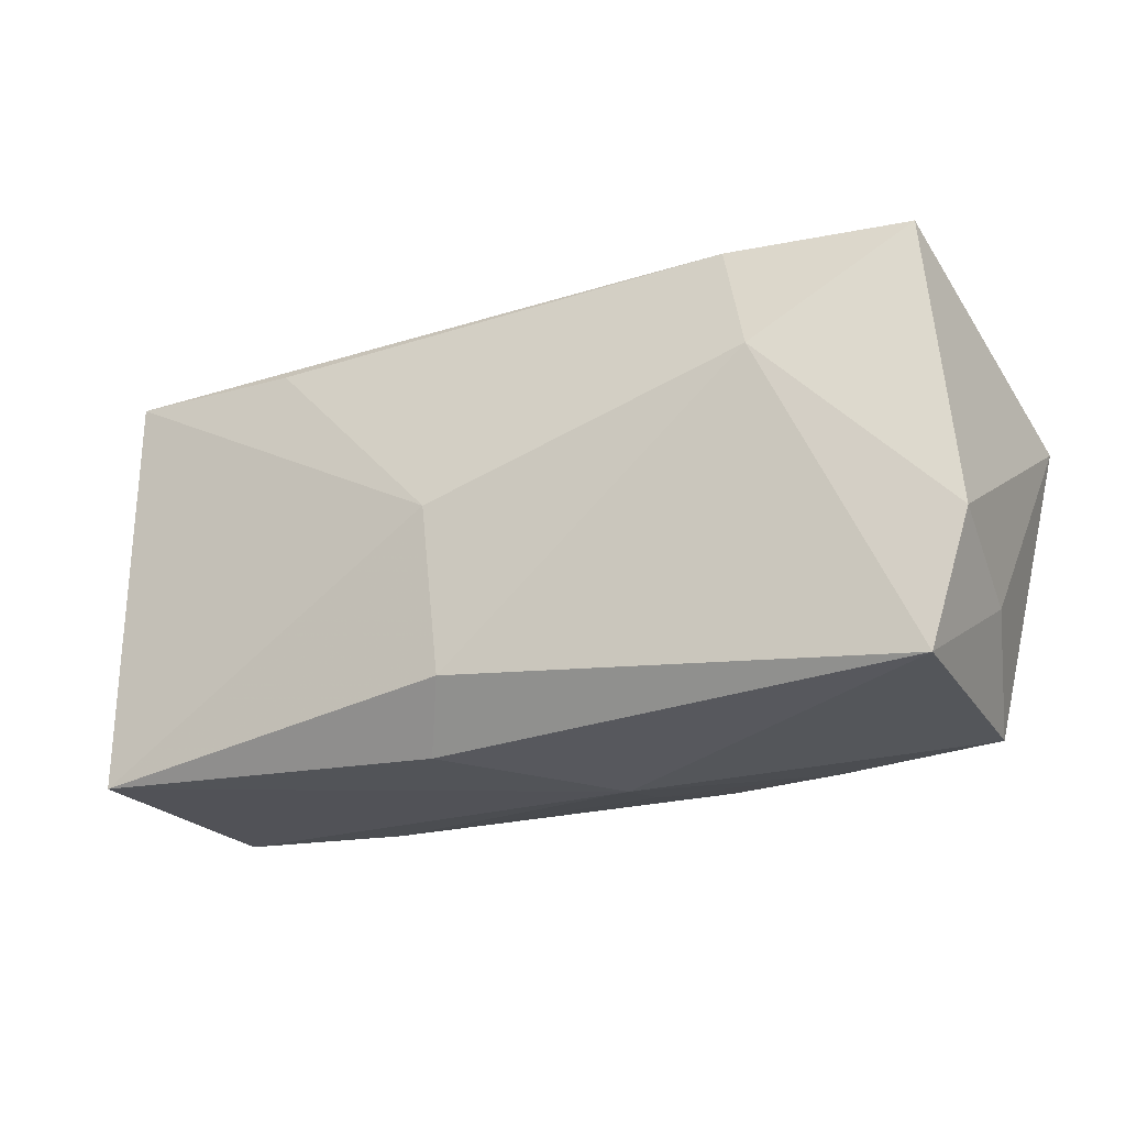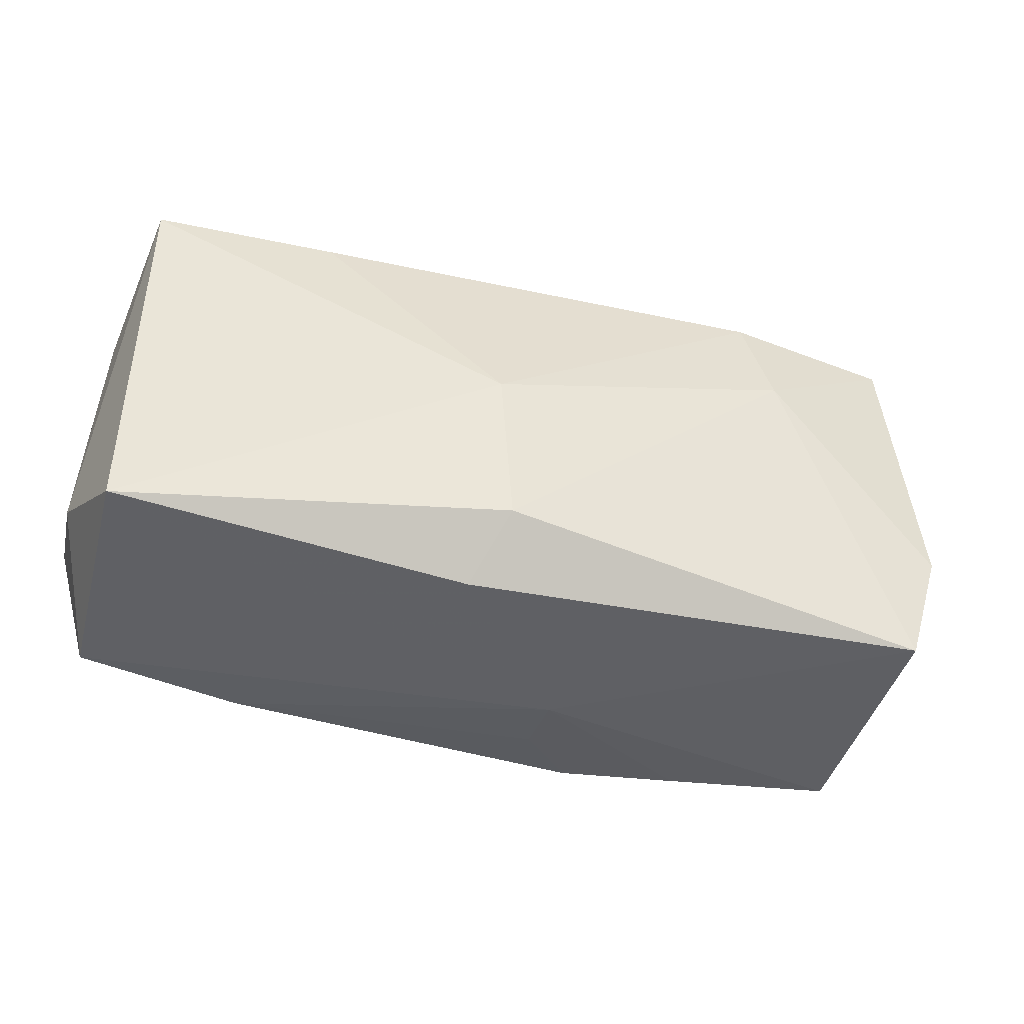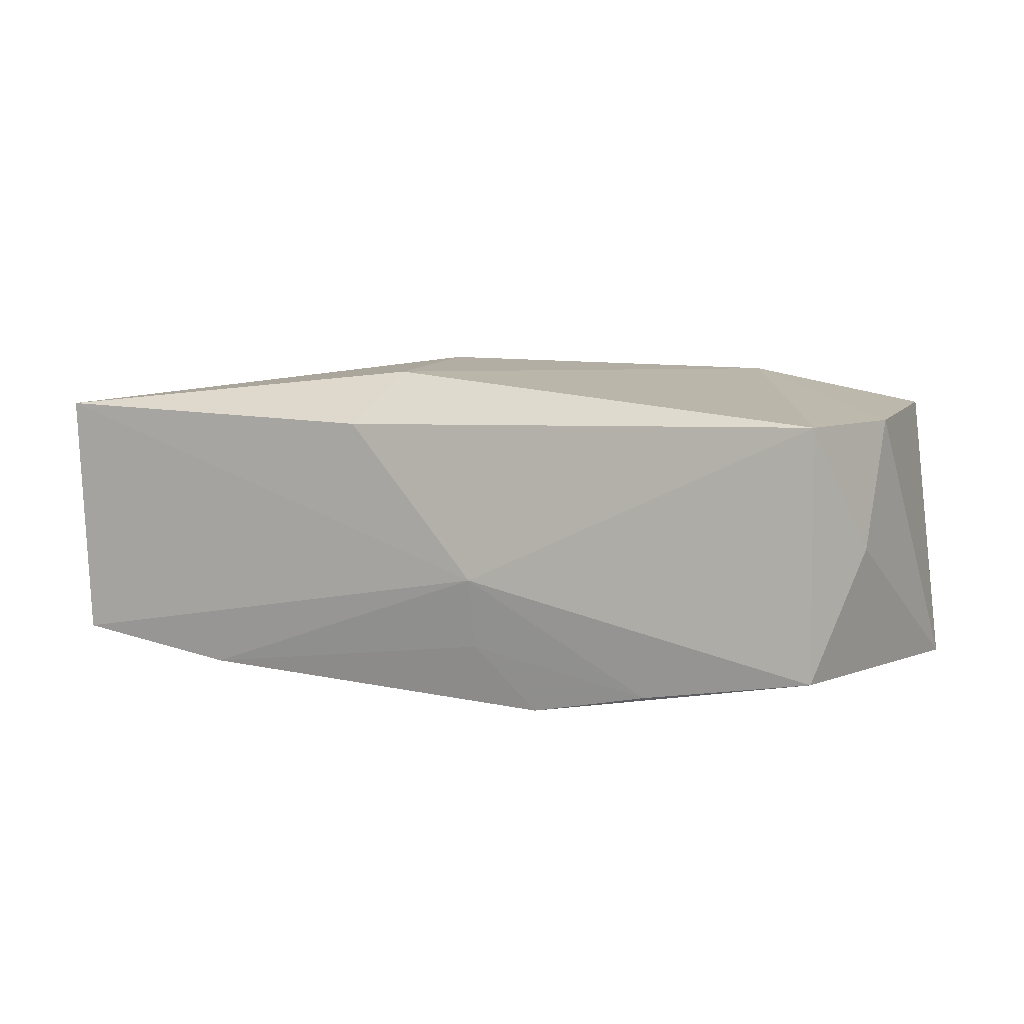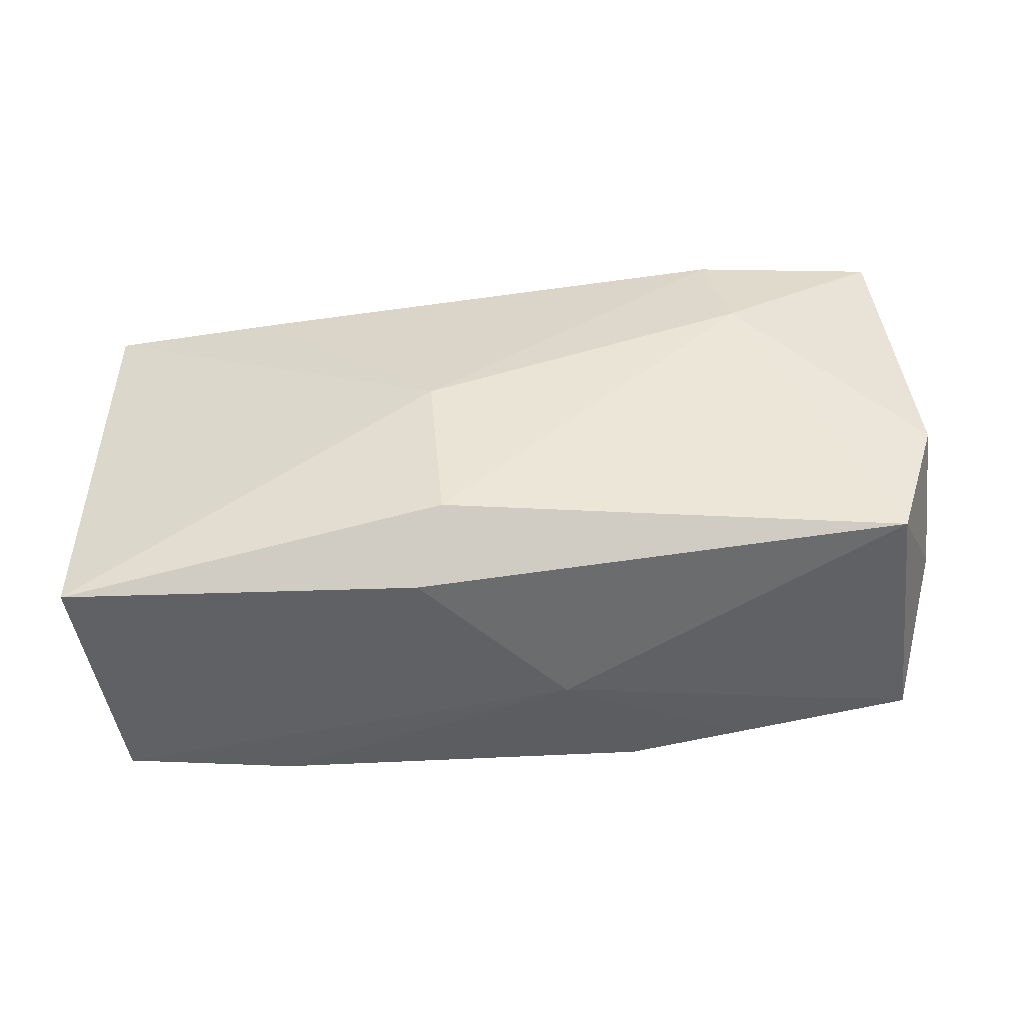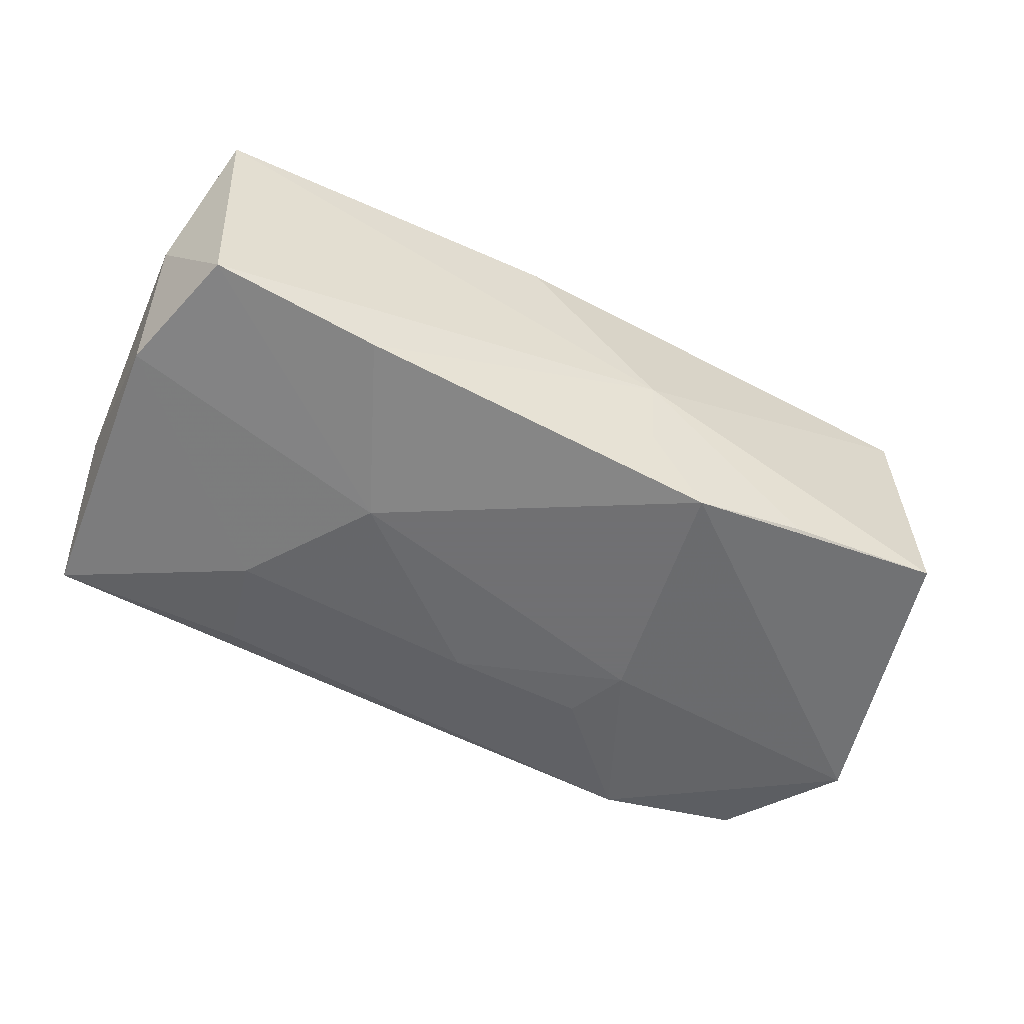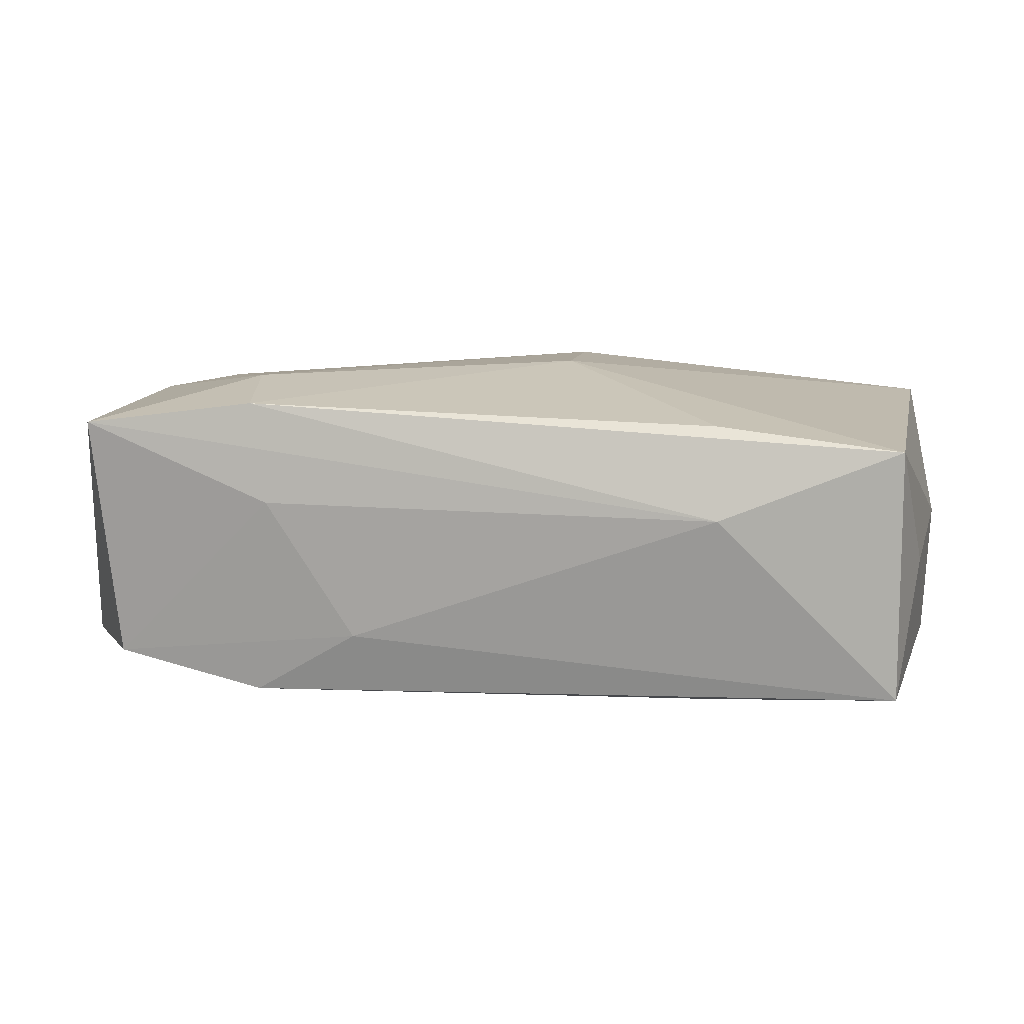
<metadata>
{"format":"obj","ext":"obj","renderer":"f3d","projection":"perspective","resolution":1024,"background":"white","views":[{"elev":-22.7,"azim":23.9,"up":"+Y"},{"elev":-43.9,"azim":-17.8,"up":"+Y"},{"elev":7.5,"azim":23.4,"up":"+Z"},{"elev":-47.7,"azim":5.6,"up":"+Y"},{"elev":-55.0,"azim":-26.2,"up":"+Z"},{"elev":10.9,"azim":-167.5,"up":"+Z"}]}
</metadata>
<code>
v -0.005133 0.0001399 0.01509
v -0.022 0.007357 -0.01319
v -0.02092 -0.01815 -0.01227
v 0.02186 0.009308 0.01413
v 0.01818 0.01941 0.004198
v -0.03604 -0.01831 0.01101
v 0.03295 0.01737 -0.01037
v 0.005087 -0.0186 -0.008784
v 0.0106 0.01888 -0.007473
v -0.03796 -0.00729 -0.01023
v -0.03857 -0.0115 0.000167
v 0.03687 -0.01011 0.0004436
v 0.01978 0.0184 0.01275
v 0.03724 -0.005733 0.01086
v -0.003885 -0.0141 0.01444
v 0.01095 0.008399 -0.01391
v -0.0206 0.01645 0.01171
v -0.03613 0.01675 -0.01096
v -0.0008919 0.008142 -0.01385
v 0.03387 -0.01662 0.01094
v 0.03966 0.007284 -0.0111
v 0.03416 -0.01714 -0.009866
v -0.006314 -0.0192 0.01012
v -0.02015 0.01568 -0.01213
v 0.02005 -0.01752 -0.01216
v -0.01483 -0.003886 -0.0142
v 0.01979 0.0178 -0.01307
v 0.03484 0.01883 0.0107
v -0.03491 -0.01819 -0.01006
v 0.004964 -0.01971 -0.00285
v 0.01016 -0.01739 -0.0142
v -0.03608 0.01711 0.01013
v -0.02113 0.01941 0.00419
v 0.01331 0.003125 -0.0142
v -0.03761 0.009704 -0.0002545
f 31 21 22
f 32 6 1
f 32 13 33
f 1 6 15
f 4 13 1
f 1 15 4
f 4 15 20
f 13 4 28
f 33 13 28
f 12 22 21
f 20 22 12
f 30 22 20
f 1 13 17
f 17 32 1
f 13 32 17
f 34 21 31
f 7 28 21
f 20 12 14
f 14 4 20
f 14 28 4
f 21 28 14
f 14 12 21
f 18 32 33
f 23 30 20
f 6 30 23
f 20 15 23
f 23 15 6
f 31 22 25
f 22 30 25
f 8 3 31
f 8 30 3
f 31 25 8
f 8 25 30
f 27 7 21
f 21 34 27
f 27 34 16
f 6 32 11
f 26 34 31
f 31 3 26
f 9 18 33
f 9 27 18
f 7 27 9
f 32 18 35
f 35 11 32
f 10 35 18
f 11 35 10
f 16 34 19
f 34 26 19
f 19 27 16
f 28 7 5
f 7 9 5
f 33 28 5
f 5 9 33
f 3 30 29
f 29 26 3
f 29 10 26
f 29 30 6
f 6 11 29
f 11 10 29
f 2 19 26
f 2 10 18
f 26 10 2
f 27 19 24
f 19 2 24
f 18 27 24
f 24 2 18

</code>
